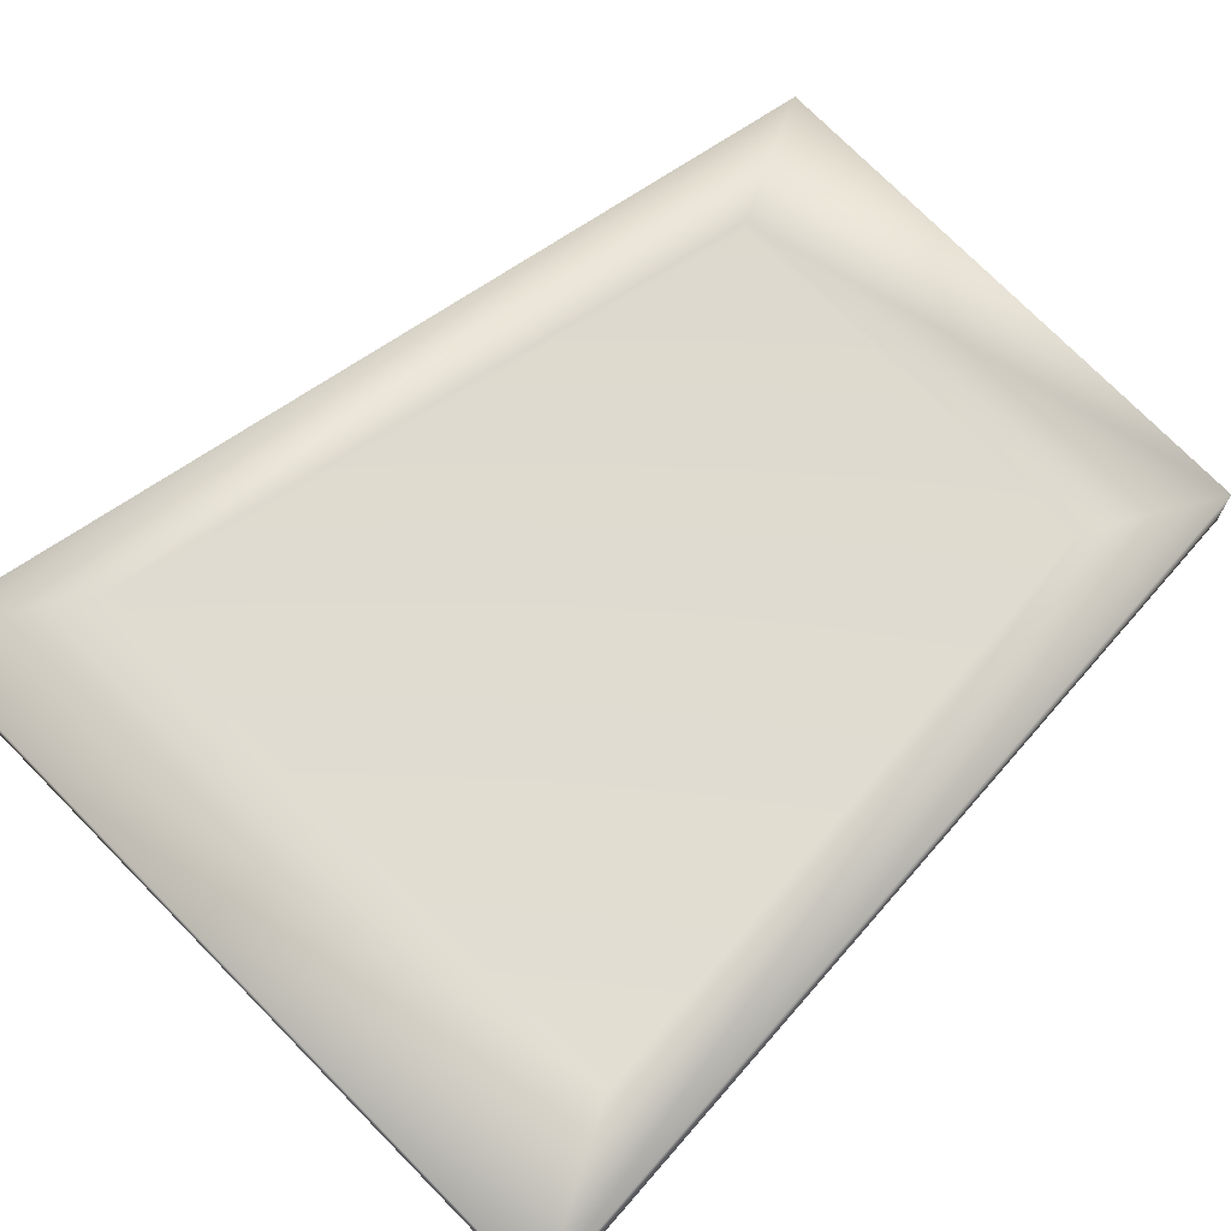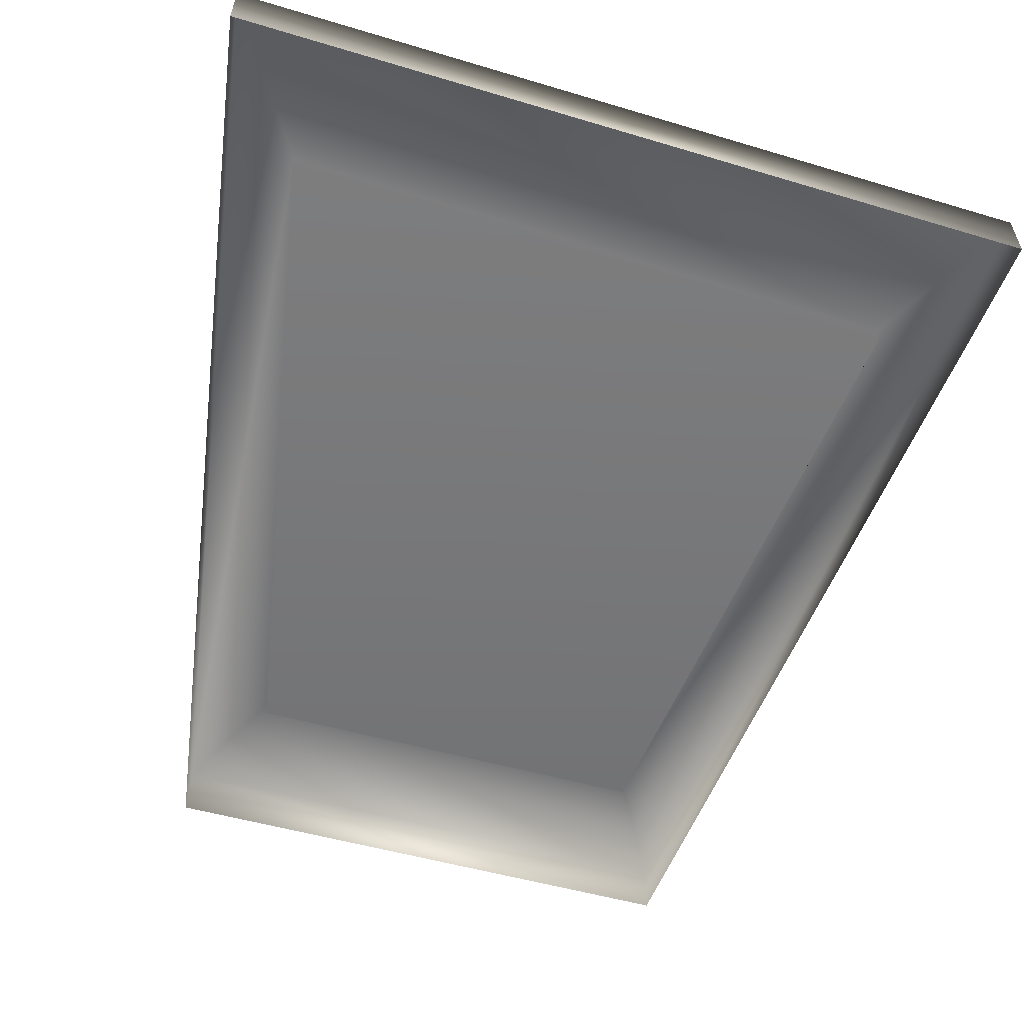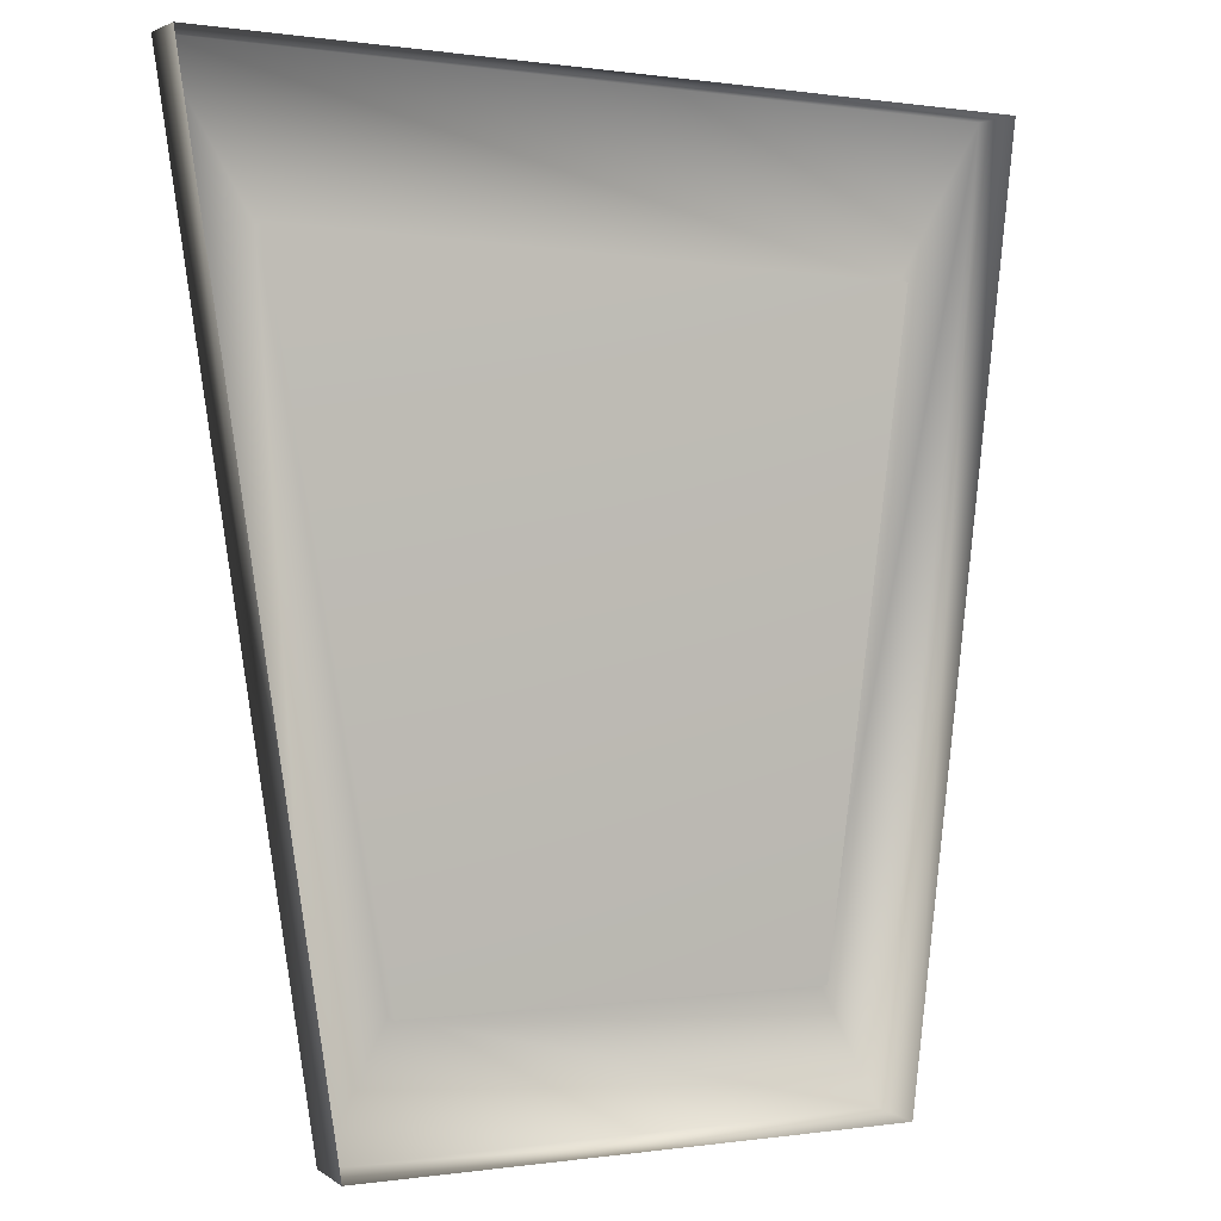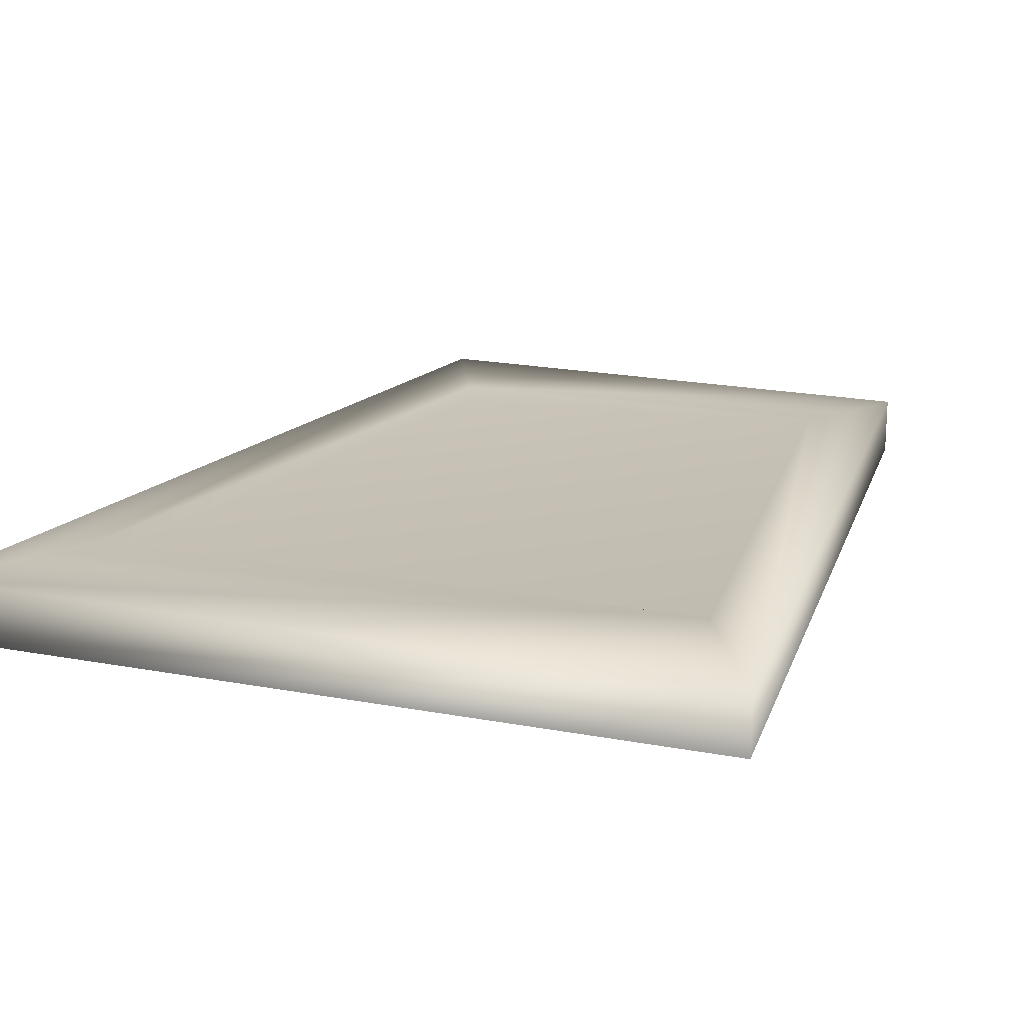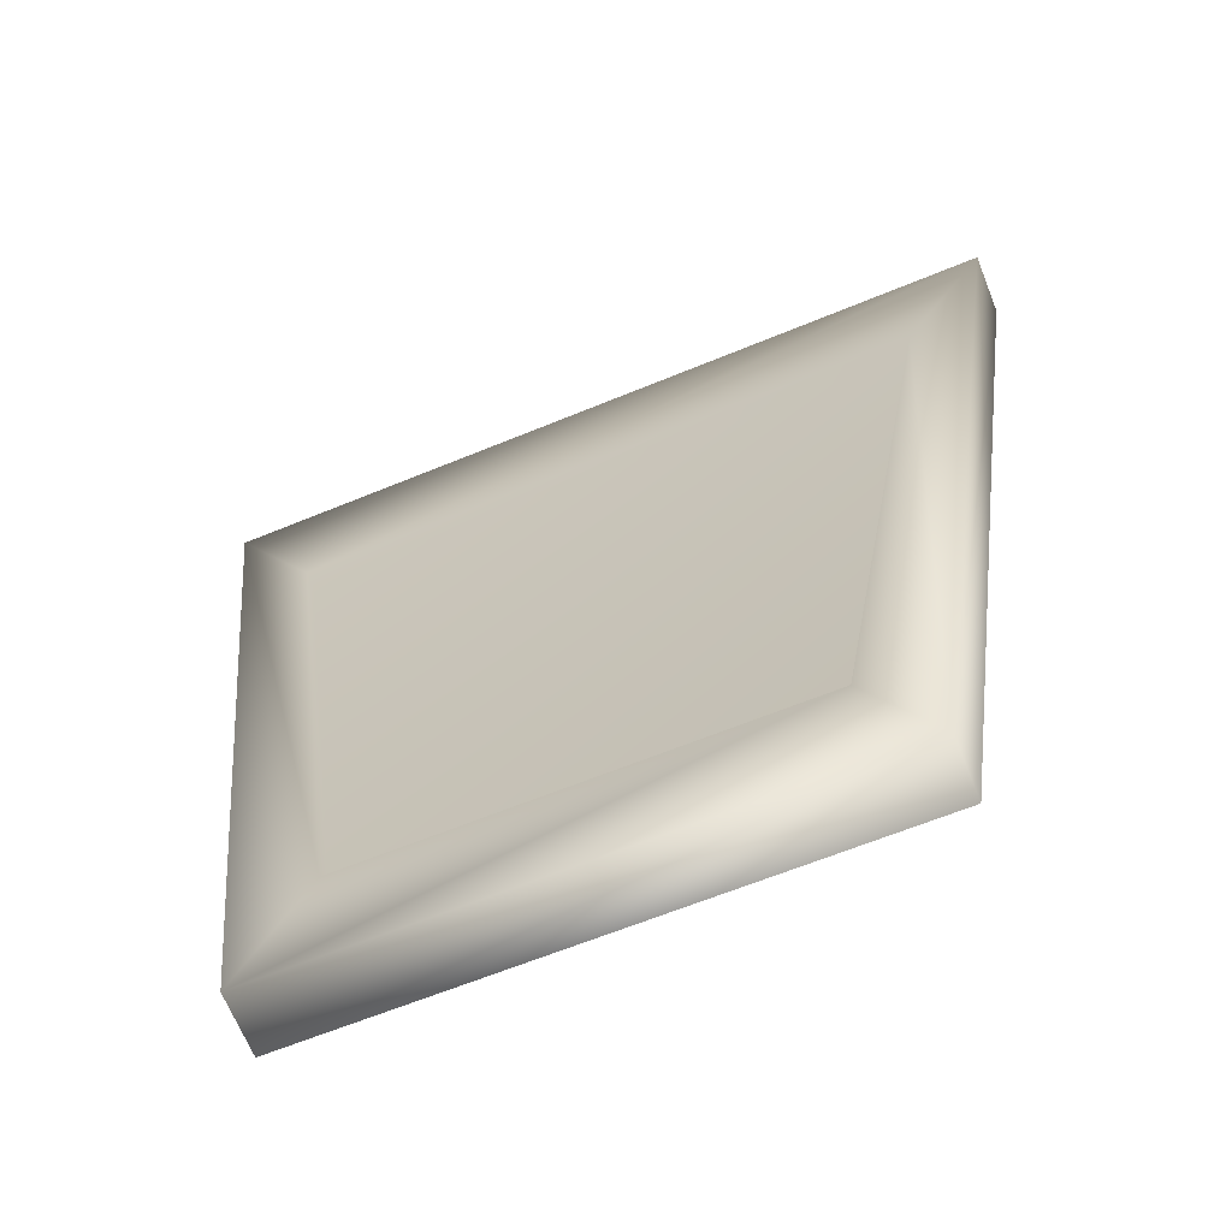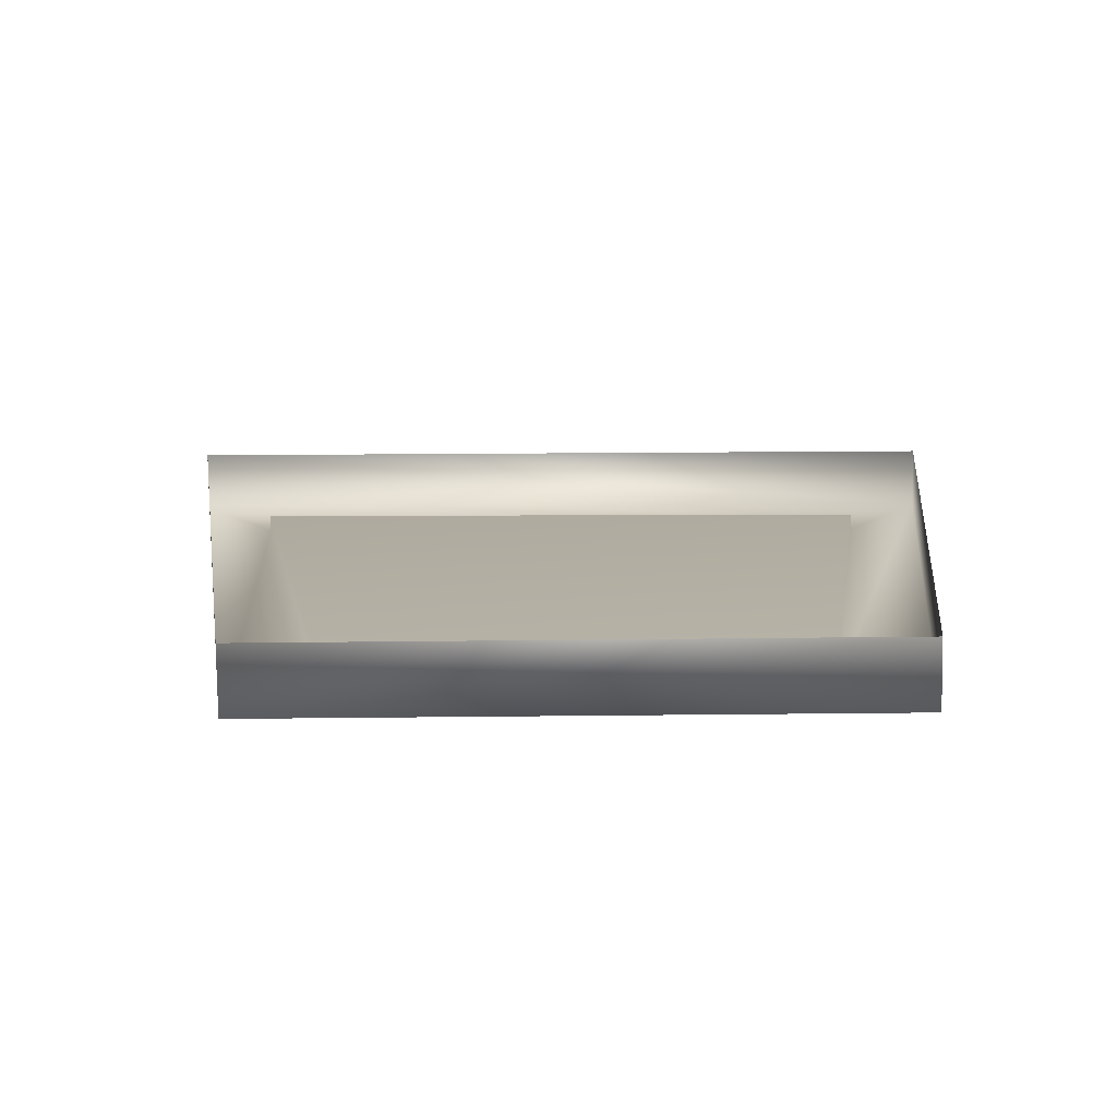
<metadata>
{"format":"obj","ext":"obj","renderer":"f3d","projection":"perspective","resolution":1024,"background":"white","views":[{"elev":70.0,"azim":-132.4,"up":"+Z"},{"elev":-57.3,"azim":164.9,"up":"+Z"},{"elev":3.4,"azim":153.9,"up":"+Y"},{"elev":18.5,"azim":-157.7,"up":"+Z"},{"elev":-65.6,"azim":21.7,"up":"+Y"},{"elev":-78.8,"azim":-179.3,"up":"+Y"}]}
</metadata>
<code>
g default
v -12.43 -0.2778 1.268
v 11.1 0 1.268
v -16.82 38.63 1.268
v 16.82 39.97 1.268
v -16.82 38.63 -1.268
v 16.82 39.97 -1.268
v -12.43 -0.2778 -1.268
v 11.1 0 -1.268
v -9.684 4.987 1.268
v 8.355 5.264 1.268
v 13.15 33.58 1.268
v -13.15 32.24 1.268
v -9.684 4.987 0.589
v 8.355 5.264 0.589
v 13.15 33.58 0.589
v -13.15 32.24 0.589
g pCube8
f 13 14 15 16
f 3 4 6 5
f 7 8 2 1
f 2 8 6 4
f 7 1 3 5
f 1 2 10 9
f 2 4 11 10
f 4 3 12 11
f 3 1 9 12
f 9 10 14 13
f 10 11 15 14
f 11 12 16 15
f 12 9 13 16

</code>
